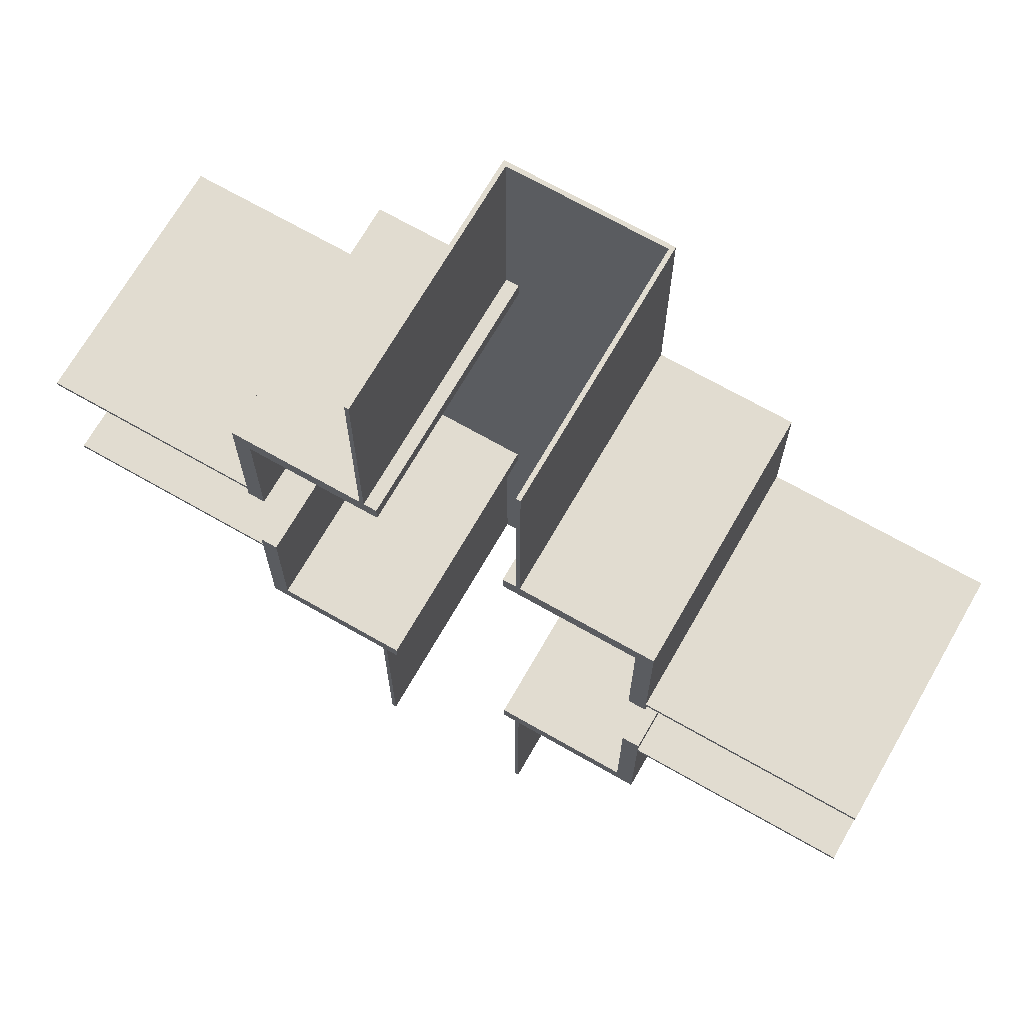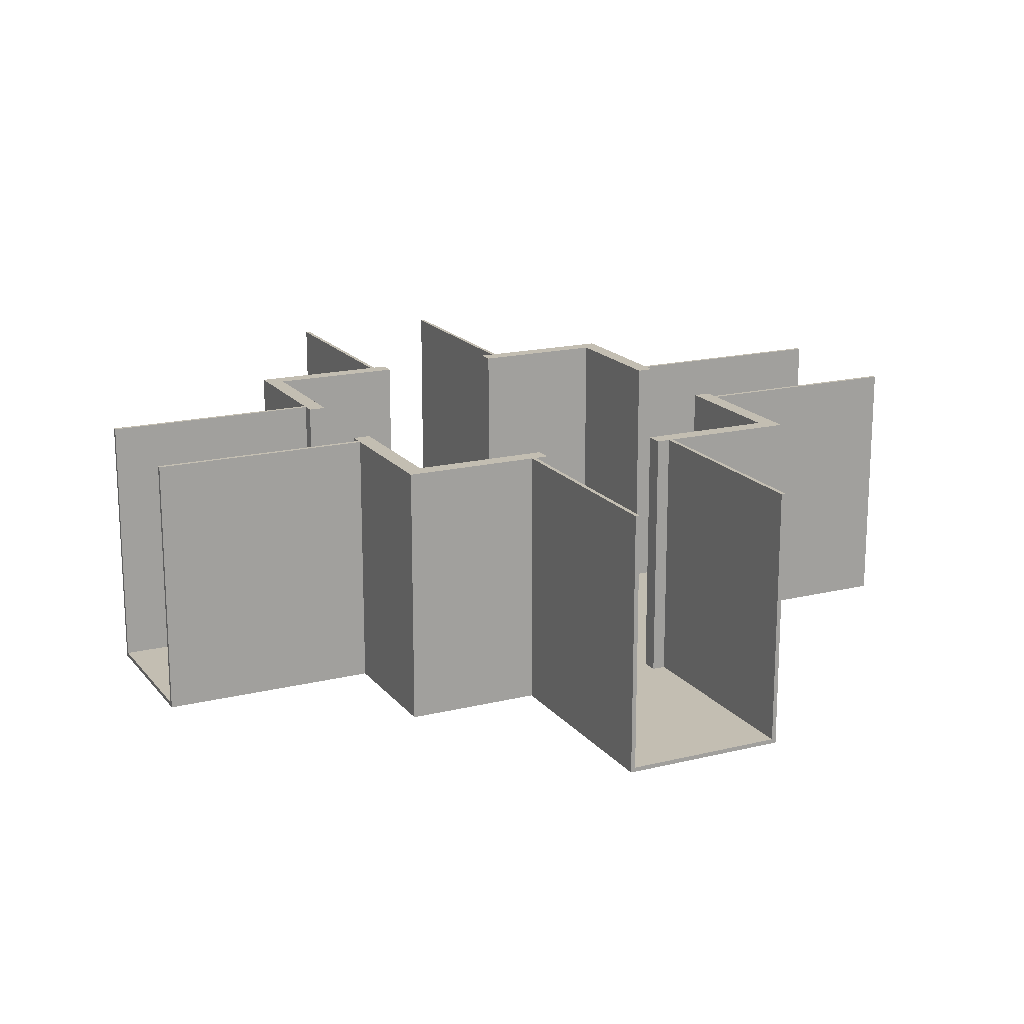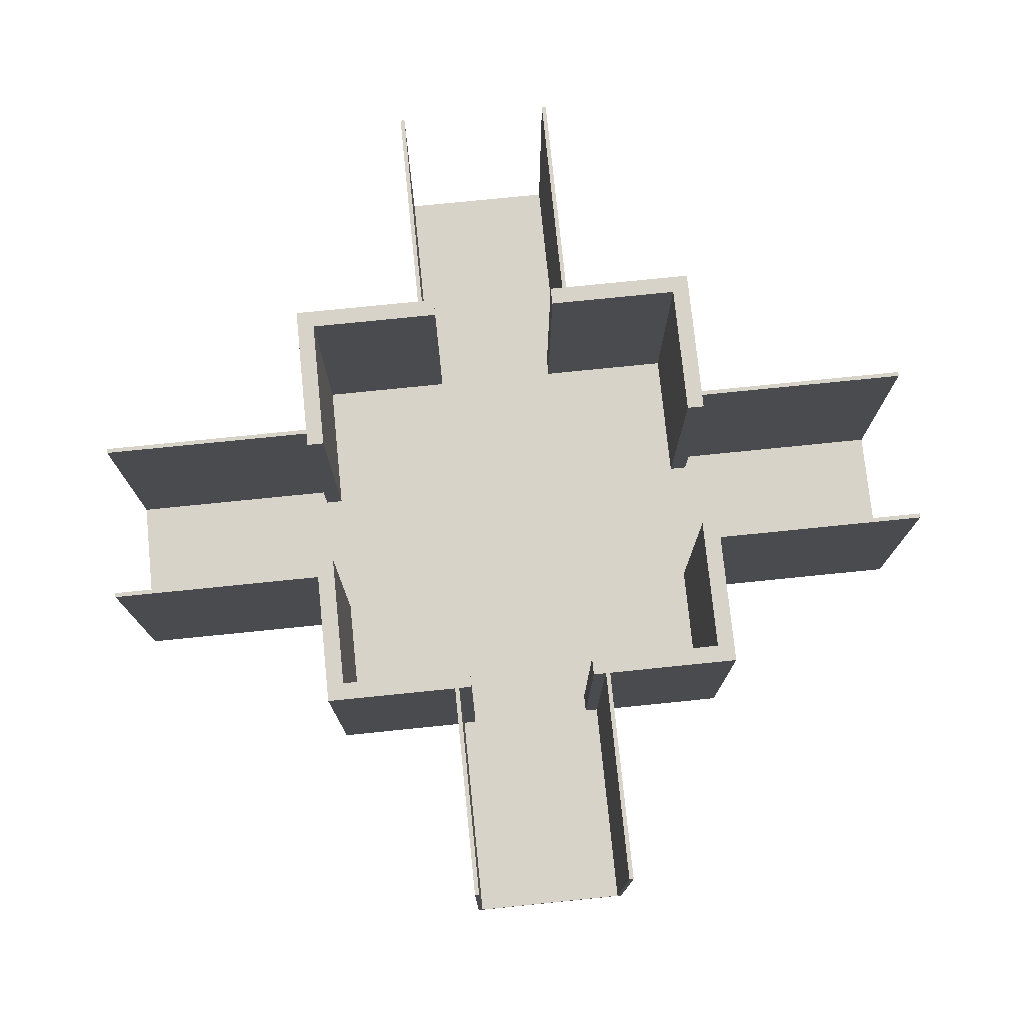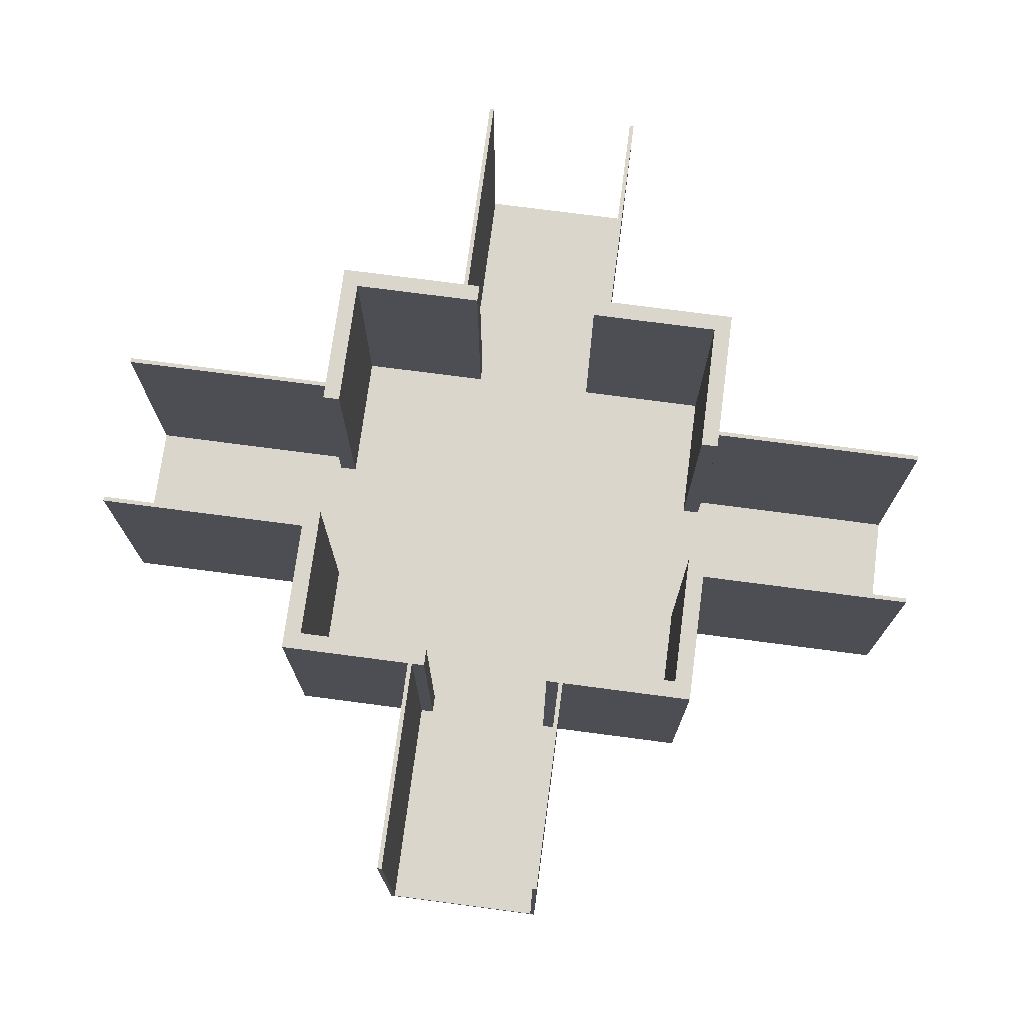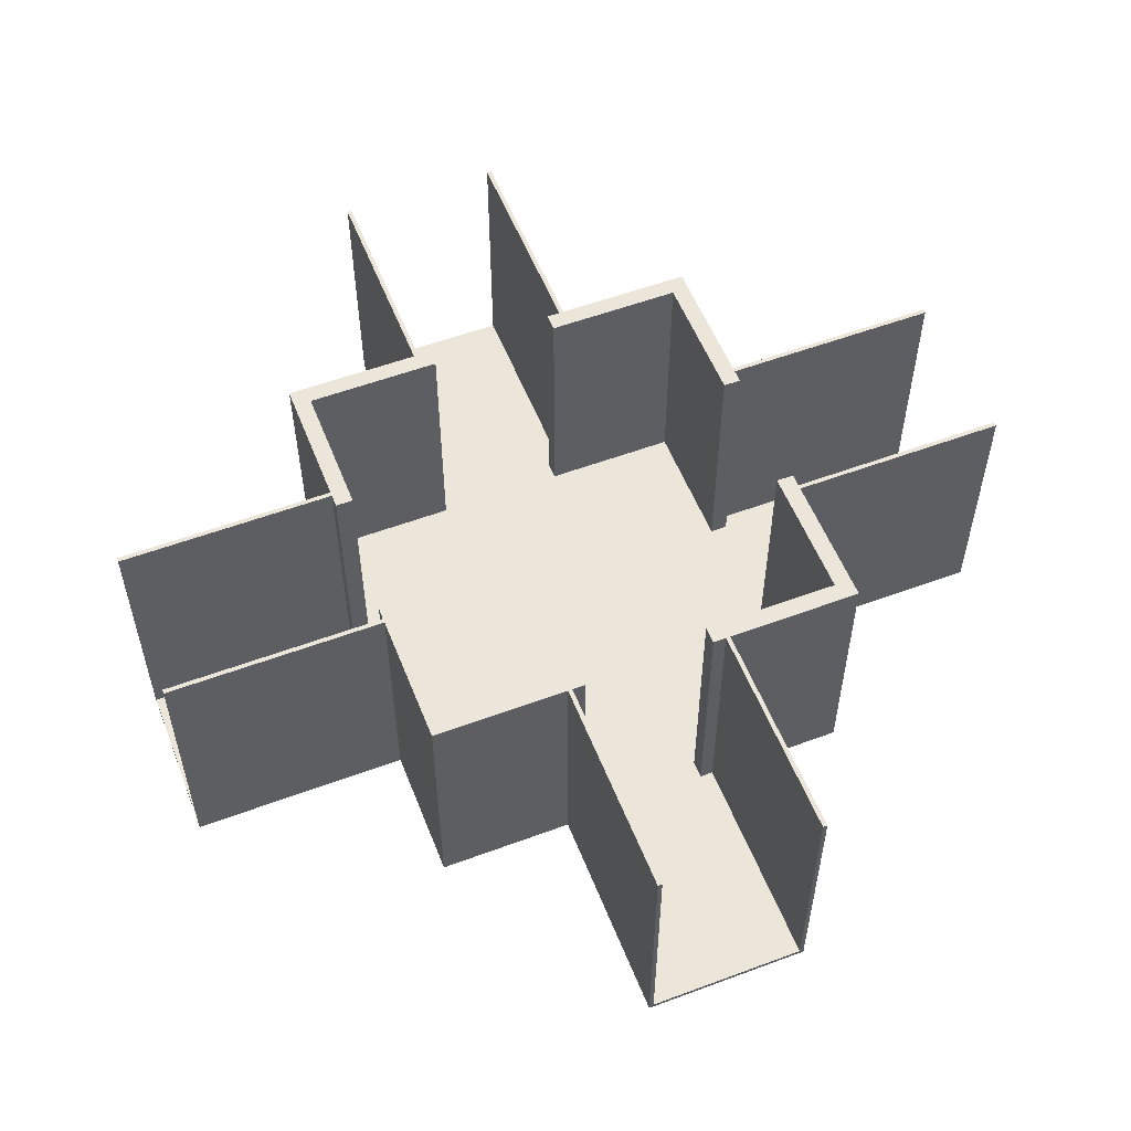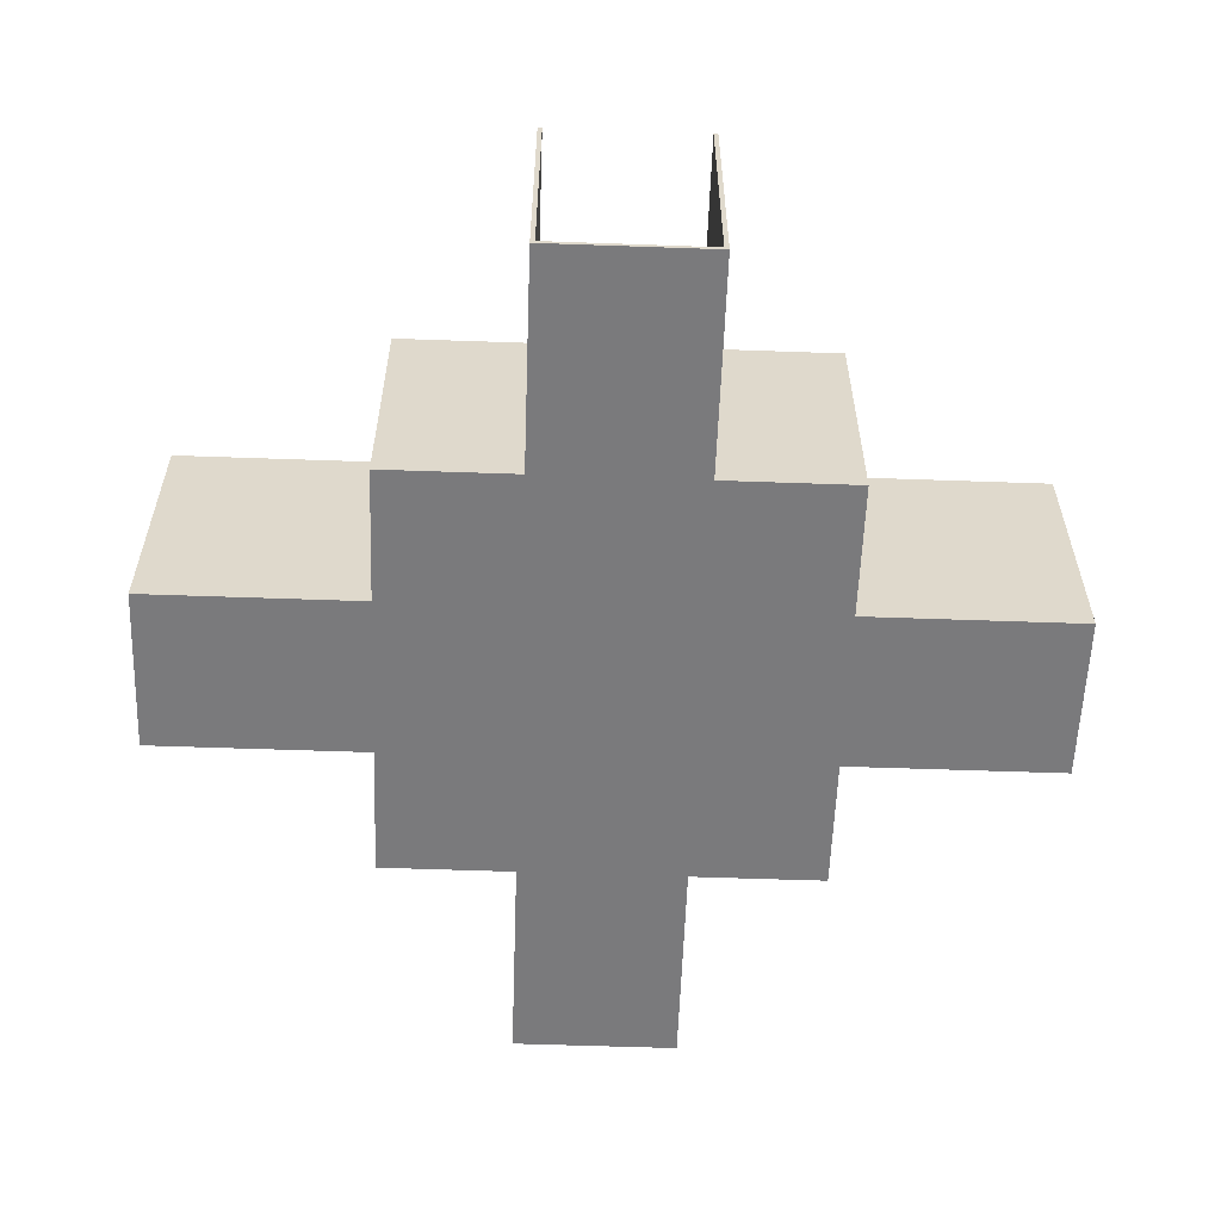
<metadata>
{"format":"obj","ext":"obj","renderer":"f3d","projection":"perspective","resolution":1024,"background":"white","views":[{"elev":69.4,"azim":-150.2,"up":"+Z"},{"elev":17.5,"azim":-115.9,"up":"+Y"},{"elev":76.1,"azim":84.2,"up":"+Y"},{"elev":73.7,"azim":97.5,"up":"+Y"},{"elev":55.3,"azim":158.6,"up":"+Y"},{"elev":-58.2,"azim":87.9,"up":"+Y"}]}
</metadata>
<code>
o
v -10 0 1.9
v -10 0 -1.9
v -10 0.1 1.8
v -10 0.1 -1.8
v -10 6 1.9
v -10 6 1.8
v -10 6 -1.8
v -10 6 -1.9
v -5 0 5
v -5 0 1.9
v -5 0 -1.9
v -5 0 -5
v -5 0.1 1.8
v -5 0.1 1.5
v -5 0.1 -1.5
v -5 0.1 -1.8
v -5 6 5
v -5 6 1.9
v -5 6 1.8
v -5 6 1.5
v -5 6 -1.5
v -5 6 -1.8
v -5 6 -1.9
v -5 6 -5
v -1.9 0 10
v -1.9 0 5
v -1.9 0 -5
v -1.9 0 -10
v -1.9 6 10
v -1.9 6 5
v -1.9 6 -5
v -1.9 6 -10
v 1.5 0.1 5
v 1.5 0.1 4.6
v 1.5 0.1 -4.6
v 1.5 0.1 -5
v 1.5 6 5
v 1.5 6 4.6
v 1.5 6 -4.6
v 1.5 6 -5
v 1.8 0.1 10
v 1.8 0.1 5
v 1.8 0.1 -5
v 1.8 0.1 -10
v 1.8 6 10
v 1.8 6 5
v 1.8 6 -5
v 1.8 6 -10
v 4.6 0.1 4.6
v 4.6 0.1 1.5
v 4.6 0.1 -1.5
v 4.6 0.1 -4.6
v 4.6 6 4.6
v 4.6 6 1.5
v 4.6 6 -1.5
v 4.6 6 -4.6
v -4.6 0.1 4.6
v -4.6 0.1 1.5
v -4.6 0.1 -1.5
v -4.6 0.1 -4.6
v -4.6 6 4.6
v -4.6 6 1.5
v -4.6 6 -1.5
v -4.6 6 -4.6
v -1.8 0.1 10
v -1.8 0.1 5
v -1.8 0.1 -5
v -1.8 0.1 -10
v -1.8 6 10
v -1.8 6 5
v -1.8 6 -5
v -1.8 6 -10
v -1.5 0.1 5
v -1.5 0.1 4.6
v -1.5 0.1 -4.6
v -1.5 0.1 -5
v -1.5 6 5
v -1.5 6 4.6
v -1.5 6 -4.6
v -1.5 6 -5
v 1.9 0 10
v 1.9 0 5
v 1.9 0 -5
v 1.9 0 -10
v 1.9 6 10
v 1.9 6 5
v 1.9 6 -5
v 1.9 6 -10
v 5 0 5
v 5 0 1.9
v 5 0 -1.9
v 5 0 -5
v 5 0.1 1.8
v 5 0.1 1.5
v 5 0.1 -1.5
v 5 0.1 -1.8
v 5 6 5
v 5 6 1.9
v 5 6 1.8
v 5 6 1.5
v 5 6 -1.5
v 5 6 -1.8
v 5 6 -1.9
v 5 6 -5
v 10 0 1.9
v 10 0 -1.9
v 10 0.1 1.8
v 10 0.1 -1.8
v 10 6 1.9
v 10 6 1.8
v 10 6 -1.8
v 10 6 -1.9
v -1.9 0 10
v -1.9 6 10
v -1.8 0.1 10
v -1.8 6 10
v 1.8 0.1 10
v 1.8 6 10
v 1.9 0 10
v 1.9 6 10
v -5 0 5
v -5 6 5
v -1.9 0 5
v -1.9 6 5
v -1.8 0.1 5
v -1.8 6 5
v -1.5 0.1 5
v -1.5 6 5
v 1.5 0.1 5
v 1.5 6 5
v 1.8 0.1 5
v 1.8 6 5
v 1.9 0 5
v 1.9 6 5
v 5 0 5
v 5 6 5
v -10 0 1.9
v -10 6 1.9
v -5 0 1.9
v -5 6 1.9
v 5 0 1.9
v 5 6 1.9
v 10 0 1.9
v 10 6 1.9
v -5 0.1 -1.5
v -5 6 -1.5
v -4.6 0.1 -1.5
v -4.6 6 -1.5
v 4.6 0.1 -1.5
v 4.6 6 -1.5
v 5 0.1 -1.5
v 5 6 -1.5
v -10 0.1 -1.8
v -10 6 -1.8
v -5 0.1 -1.8
v -5 6 -1.8
v 5 0.1 -1.8
v 5 6 -1.8
v 10 0.1 -1.8
v 10 6 -1.8
v -4.6 0.1 -4.6
v -4.6 6 -4.6
v -1.5 0.1 -4.6
v -1.5 6 -4.6
v 1.5 0.1 -4.6
v 1.5 6 -4.6
v 4.6 0.1 -4.6
v 4.6 6 -4.6
v -4.6 0.1 4.6
v -4.6 6 4.6
v -1.5 0.1 4.6
v -1.5 6 4.6
v 1.5 0.1 4.6
v 1.5 6 4.6
v 4.6 0.1 4.6
v 4.6 6 4.6
v -10 0.1 1.8
v -10 6 1.8
v -5 0.1 1.8
v -5 6 1.8
v 5 0.1 1.8
v 5 6 1.8
v 10 0.1 1.8
v 10 6 1.8
v -5 0.1 1.5
v -5 6 1.5
v -4.6 0.1 1.5
v -4.6 6 1.5
v 4.6 0.1 1.5
v 4.6 6 1.5
v 5 0.1 1.5
v 5 6 1.5
v -10 0 -1.9
v -10 6 -1.9
v -5 0 -1.9
v -5 6 -1.9
v 5 0 -1.9
v 5 6 -1.9
v 10 0 -1.9
v 10 6 -1.9
v -5 0 -5
v -5 6 -5
v -1.9 0 -5
v -1.9 6 -5
v -1.8 0.1 -5
v -1.8 6 -5
v -1.5 0.1 -5
v -1.5 6 -5
v 1.5 0.1 -5
v 1.5 6 -5
v 1.8 0.1 -5
v 1.8 6 -5
v 1.9 0 -5
v 1.9 6 -5
v 5 0 -5
v 5 6 -5
v -1.9 0 -10
v -1.9 6 -10
v -1.8 0.1 -10
v -1.8 6 -10
v 1.8 0.1 -10
v 1.8 6 -10
v 1.9 0 -10
v 1.9 6 -10
v -1.9 0 10
v 1.9 0 10
v -5 0 5
v -1.9 0 5
v 1.9 0 5
v 5 0 5
v -10 0 1.9
v -5 0 1.9
v 5 0 1.9
v 10 0 1.9
v -10 0 -1.9
v -5 0 -1.9
v 5 0 -1.9
v 10 0 -1.9
v -5 0 -5
v -1.9 0 -5
v 1.9 0 -5
v 5 0 -5
v -1.9 0 -10
v 1.9 0 -10
v -1.8 0.1 10
v 1.8 0.1 10
v -1.8 0.1 5
v -1.5 0.1 5
v 1.5 0.1 5
v 1.8 0.1 5
v -4.6 0.1 4.6
v -1.5 0.1 4.6
v 1.5 0.1 4.6
v 4.6 0.1 4.6
v -10 0.1 1.8
v -5 0.1 1.8
v 5 0.1 1.8
v 10 0.1 1.8
v -5 0.1 1.5
v -4.6 0.1 1.5
v 4.6 0.1 1.5
v 5 0.1 1.5
v -5 0.1 -1.5
v -4.6 0.1 -1.5
v 4.6 0.1 -1.5
v 5 0.1 -1.5
v -10 0.1 -1.8
v -5 0.1 -1.8
v 5 0.1 -1.8
v 10 0.1 -1.8
v -4.6 0.1 -4.6
v -1.5 0.1 -4.6
v 1.5 0.1 -4.6
v 4.6 0.1 -4.6
v -1.8 0.1 -5
v -1.5 0.1 -5
v 1.5 0.1 -5
v 1.8 0.1 -5
v -1.8 0.1 -10
v 1.8 0.1 -10
v -1.9 6 10
v -1.8 6 10
v 1.8 6 10
v 1.9 6 10
v -5 6 5
v -1.9 6 5
v -1.8 6 5
v -1.5 6 5
v 1.5 6 5
v 1.8 6 5
v 1.9 6 5
v 5 6 5
v -4.6 6 4.6
v -1.5 6 4.6
v 1.5 6 4.6
v 4.6 6 4.6
v -10 6 1.9
v -5 6 1.9
v 5 6 1.9
v 10 6 1.9
v -10 6 1.8
v -5 6 1.8
v 5 6 1.8
v 10 6 1.8
v -5 6 1.5
v -4.6 6 1.5
v 4.6 6 1.5
v 5 6 1.5
v -5 6 -1.5
v -4.6 6 -1.5
v 4.6 6 -1.5
v 5 6 -1.5
v -10 6 -1.8
v -5 6 -1.8
v 5 6 -1.8
v 10 6 -1.8
v -10 6 -1.9
v -5 6 -1.9
v 5 6 -1.9
v 10 6 -1.9
v -4.6 6 -4.6
v -1.5 6 -4.6
v 1.5 6 -4.6
v 4.6 6 -4.6
v -5 6 -5
v -1.9 6 -5
v -1.8 6 -5
v -1.5 6 -5
v 1.5 6 -5
v 1.8 6 -5
v 1.9 6 -5
v 5 6 -5
v -1.9 6 -10
v -1.8 6 -10
v 1.8 6 -10
v 1.9 6 -10
f 3 2 1
f 4 2 3
f 5 3 1
f 6 3 5
f 7 2 4
f 8 2 7
f 17 10 9
f 18 10 17
f 19 14 13
f 20 14 19
f 21 16 15
f 22 16 21
f 23 12 11
f 24 12 23
f 29 26 25
f 30 26 29
f 31 28 27
f 32 28 31
f 37 34 33
f 38 34 37
f 39 36 35
f 40 36 39
f 45 42 41
f 46 42 45
f 47 44 43
f 48 44 47
f 53 50 49
f 54 50 53
f 55 52 51
f 56 52 55
f 57 58 61
f 61 58 62
f 59 60 63
f 63 60 64
f 65 66 69
f 69 66 70
f 67 68 71
f 71 68 72
f 73 74 77
f 77 74 78
f 75 76 79
f 79 76 80
f 81 82 85
f 85 82 86
f 83 84 87
f 87 84 88
f 89 90 97
f 97 90 98
f 93 94 99
f 99 94 100
f 95 96 101
f 101 96 102
f 91 92 103
f 103 92 104
f 105 106 107
f 107 106 108
f 105 107 109
f 109 107 110
f 108 106 111
f 111 106 112
f 115 114 113
f 116 114 115
f 117 115 113
f 119 117 113
f 119 118 117
f 120 118 119
f 123 122 121
f 124 122 123
f 127 126 125
f 128 126 127
f 131 130 129
f 132 130 131
f 135 134 133
f 136 134 135
f 139 138 137
f 140 138 139
f 143 142 141
f 144 142 143
f 147 146 145
f 148 146 147
f 151 150 149
f 152 150 151
f 155 154 153
f 156 154 155
f 159 158 157
f 160 158 159
f 163 162 161
f 164 162 163
f 167 166 165
f 168 166 167
f 169 170 171
f 171 170 172
f 173 174 175
f 175 174 176
f 177 178 179
f 179 178 180
f 181 182 183
f 183 182 184
f 185 186 187
f 187 186 188
f 189 190 191
f 191 190 192
f 193 194 195
f 195 194 196
f 197 198 199
f 199 198 200
f 201 202 203
f 203 202 204
f 205 206 207
f 207 206 208
f 209 210 211
f 211 210 212
f 213 214 215
f 215 214 216
f 217 218 219
f 219 218 220
f 217 219 221
f 217 221 223
f 221 222 223
f 223 222 224
f 228 226 225
f 229 226 228
f 232 228 227
f 232 230 229
f 232 229 228
f 233 230 232
f 235 232 231
f 235 234 233
f 235 233 232
f 236 234 235
f 237 234 236
f 238 234 237
f 239 237 236
f 240 237 239
f 241 237 240
f 242 237 241
f 243 241 240
f 244 241 243
f 245 246 247
f 247 246 248
f 248 246 249
f 249 246 250
f 248 249 252
f 252 249 253
f 255 256 259
f 252 253 260
f 251 252 260
f 253 254 260
f 260 254 261
f 257 258 262
f 255 259 263
f 261 262 263
f 260 261 263
f 259 260 263
f 263 262 264
f 264 262 265
f 262 258 266
f 265 262 266
f 255 263 267
f 267 263 268
f 266 258 269
f 269 258 270
f 264 265 271
f 271 265 272
f 272 265 273
f 273 265 274
f 272 273 276
f 276 273 277
f 275 276 279
f 277 278 279
f 276 277 279
f 279 278 280
f 281 282 286
f 286 282 287
f 283 284 290
f 290 284 291
f 287 288 293
f 285 286 293
f 286 287 293
f 293 288 294
f 291 292 295
f 290 291 295
f 289 290 295
f 295 292 296
f 285 293 298
f 296 292 299
f 297 298 301
f 298 293 302
f 301 298 302
f 299 300 303
f 296 299 303
f 303 300 304
f 302 293 305
f 305 293 306
f 296 303 307
f 307 303 308
f 309 310 314
f 311 312 315
f 313 314 317
f 314 310 318
f 317 314 318
f 311 315 319
f 315 316 319
f 319 316 320
f 318 310 321
f 311 319 324
f 321 322 325
f 318 321 325
f 325 322 326
f 326 322 327
f 327 322 328
f 323 324 329
f 329 324 330
f 330 324 331
f 324 319 332
f 331 324 332
f 326 327 333
f 333 327 334
f 330 331 335
f 335 331 336

</code>
